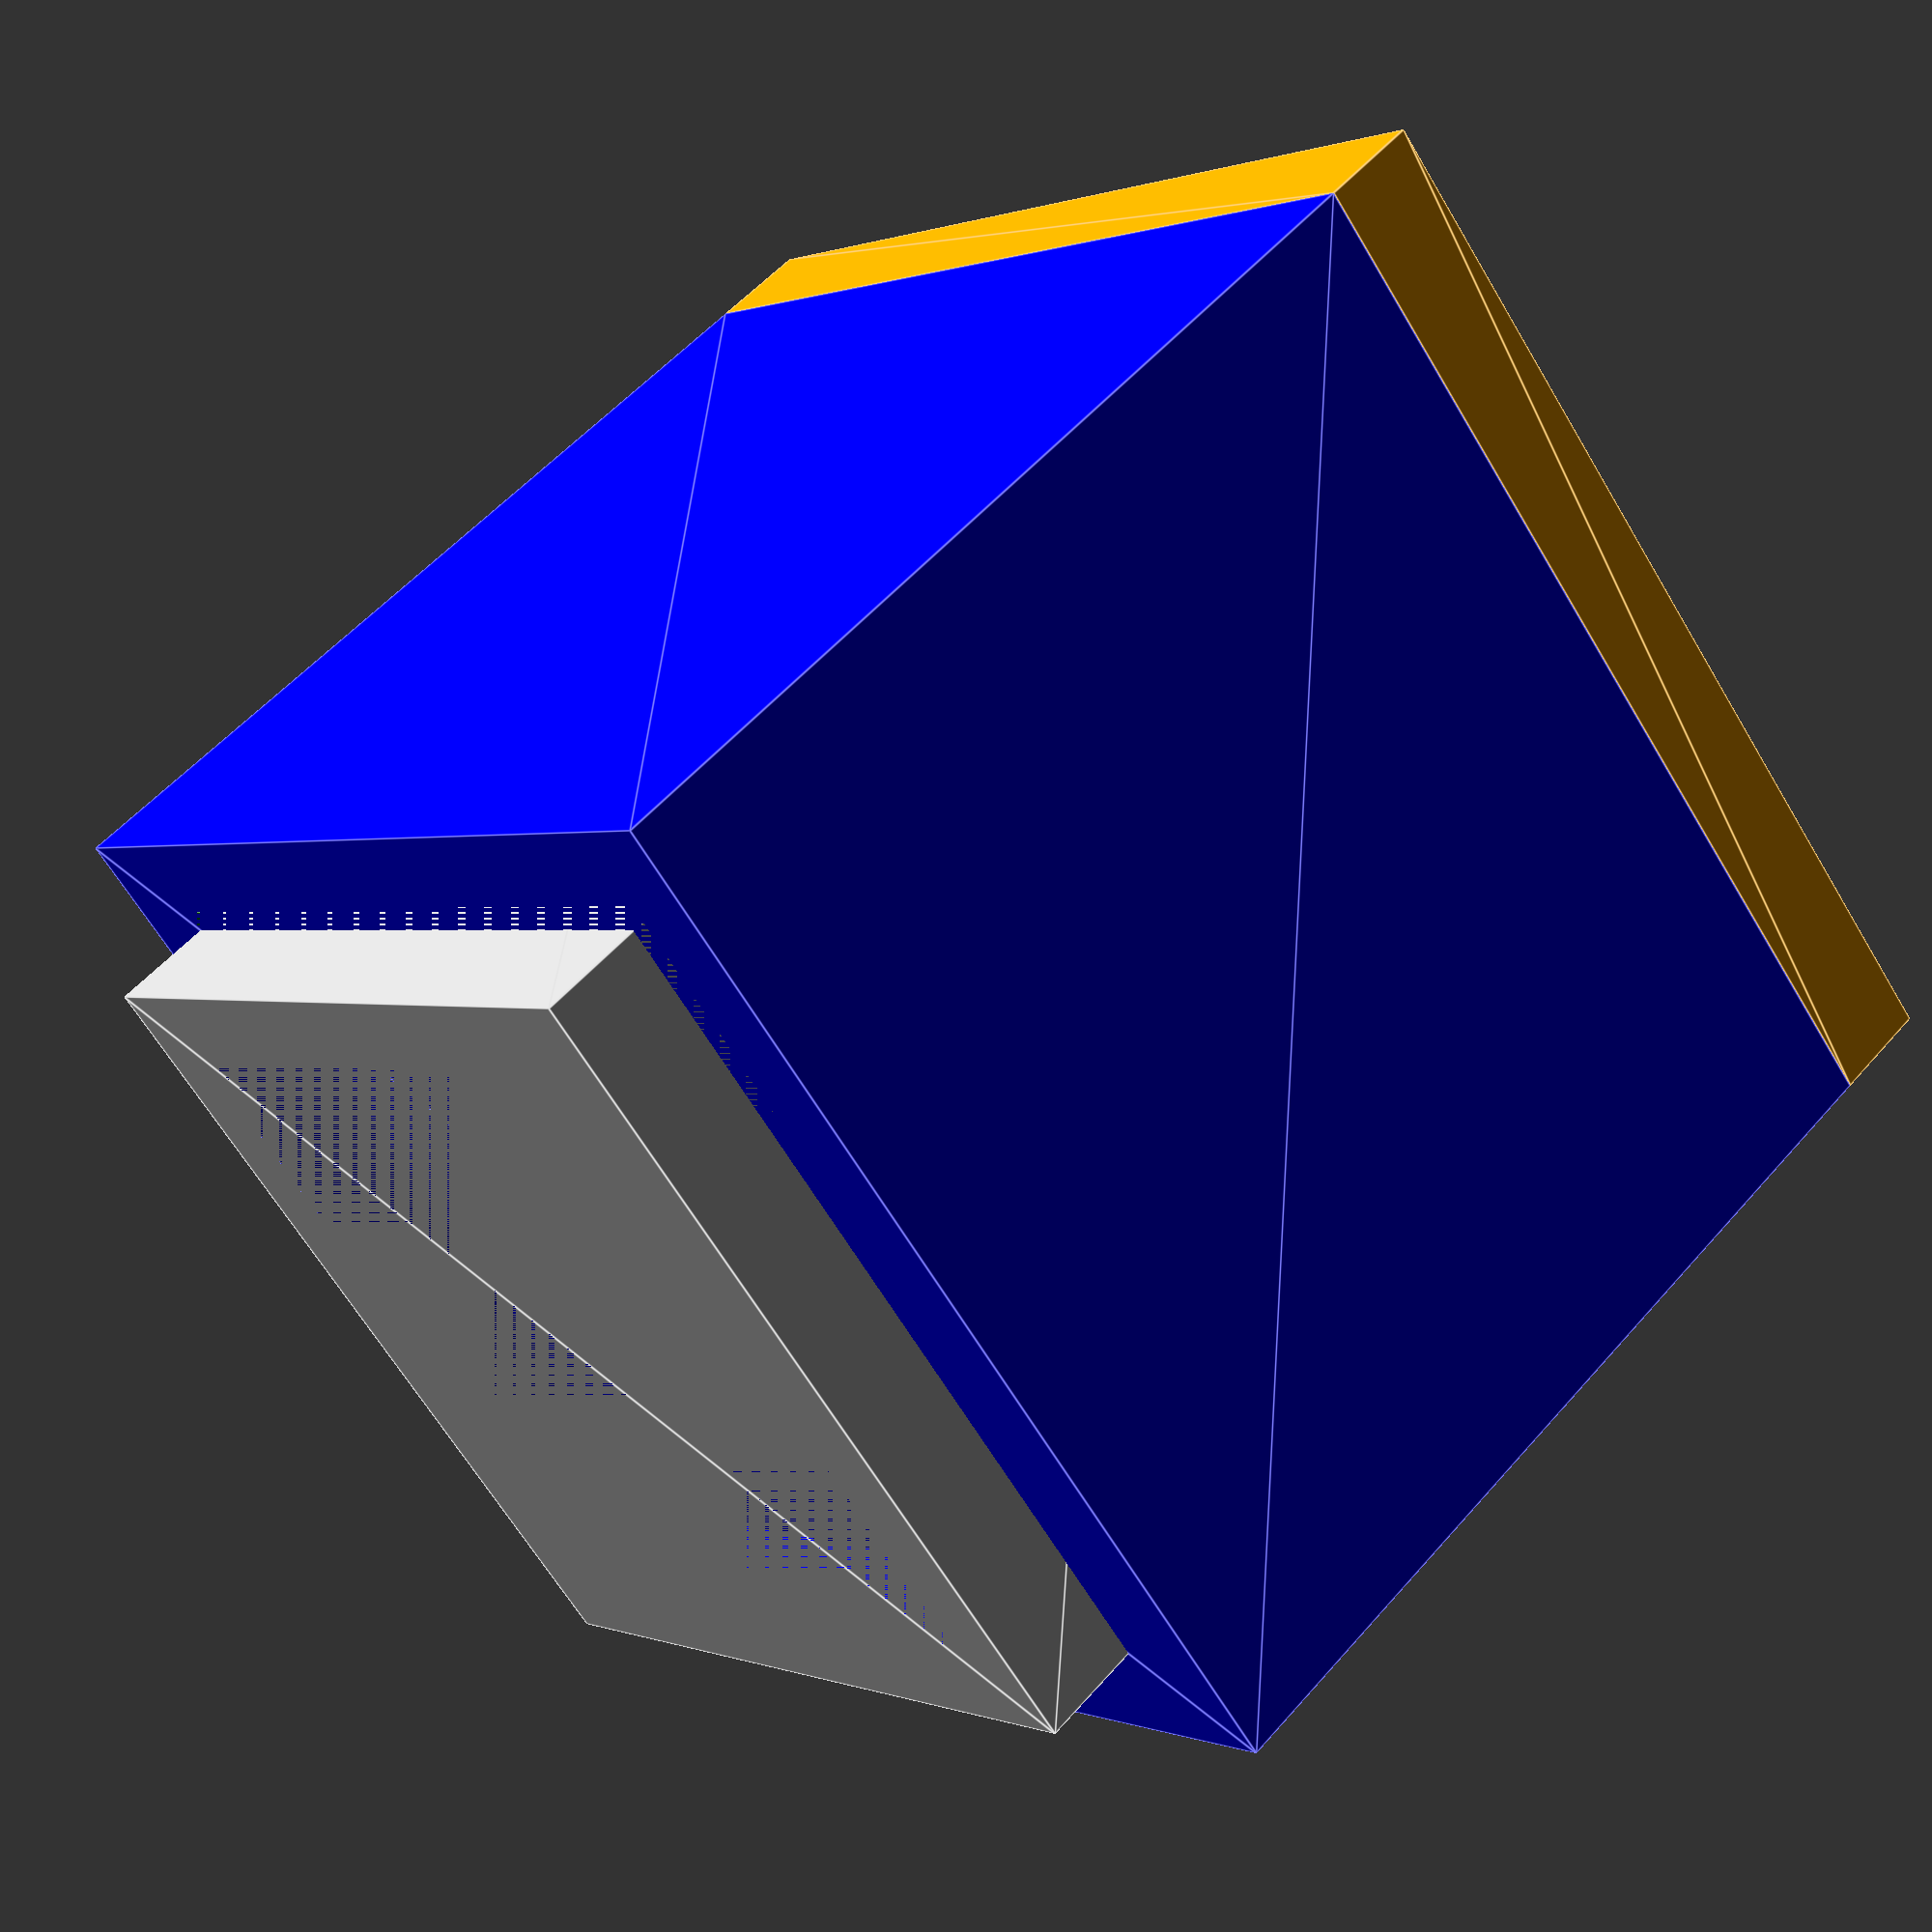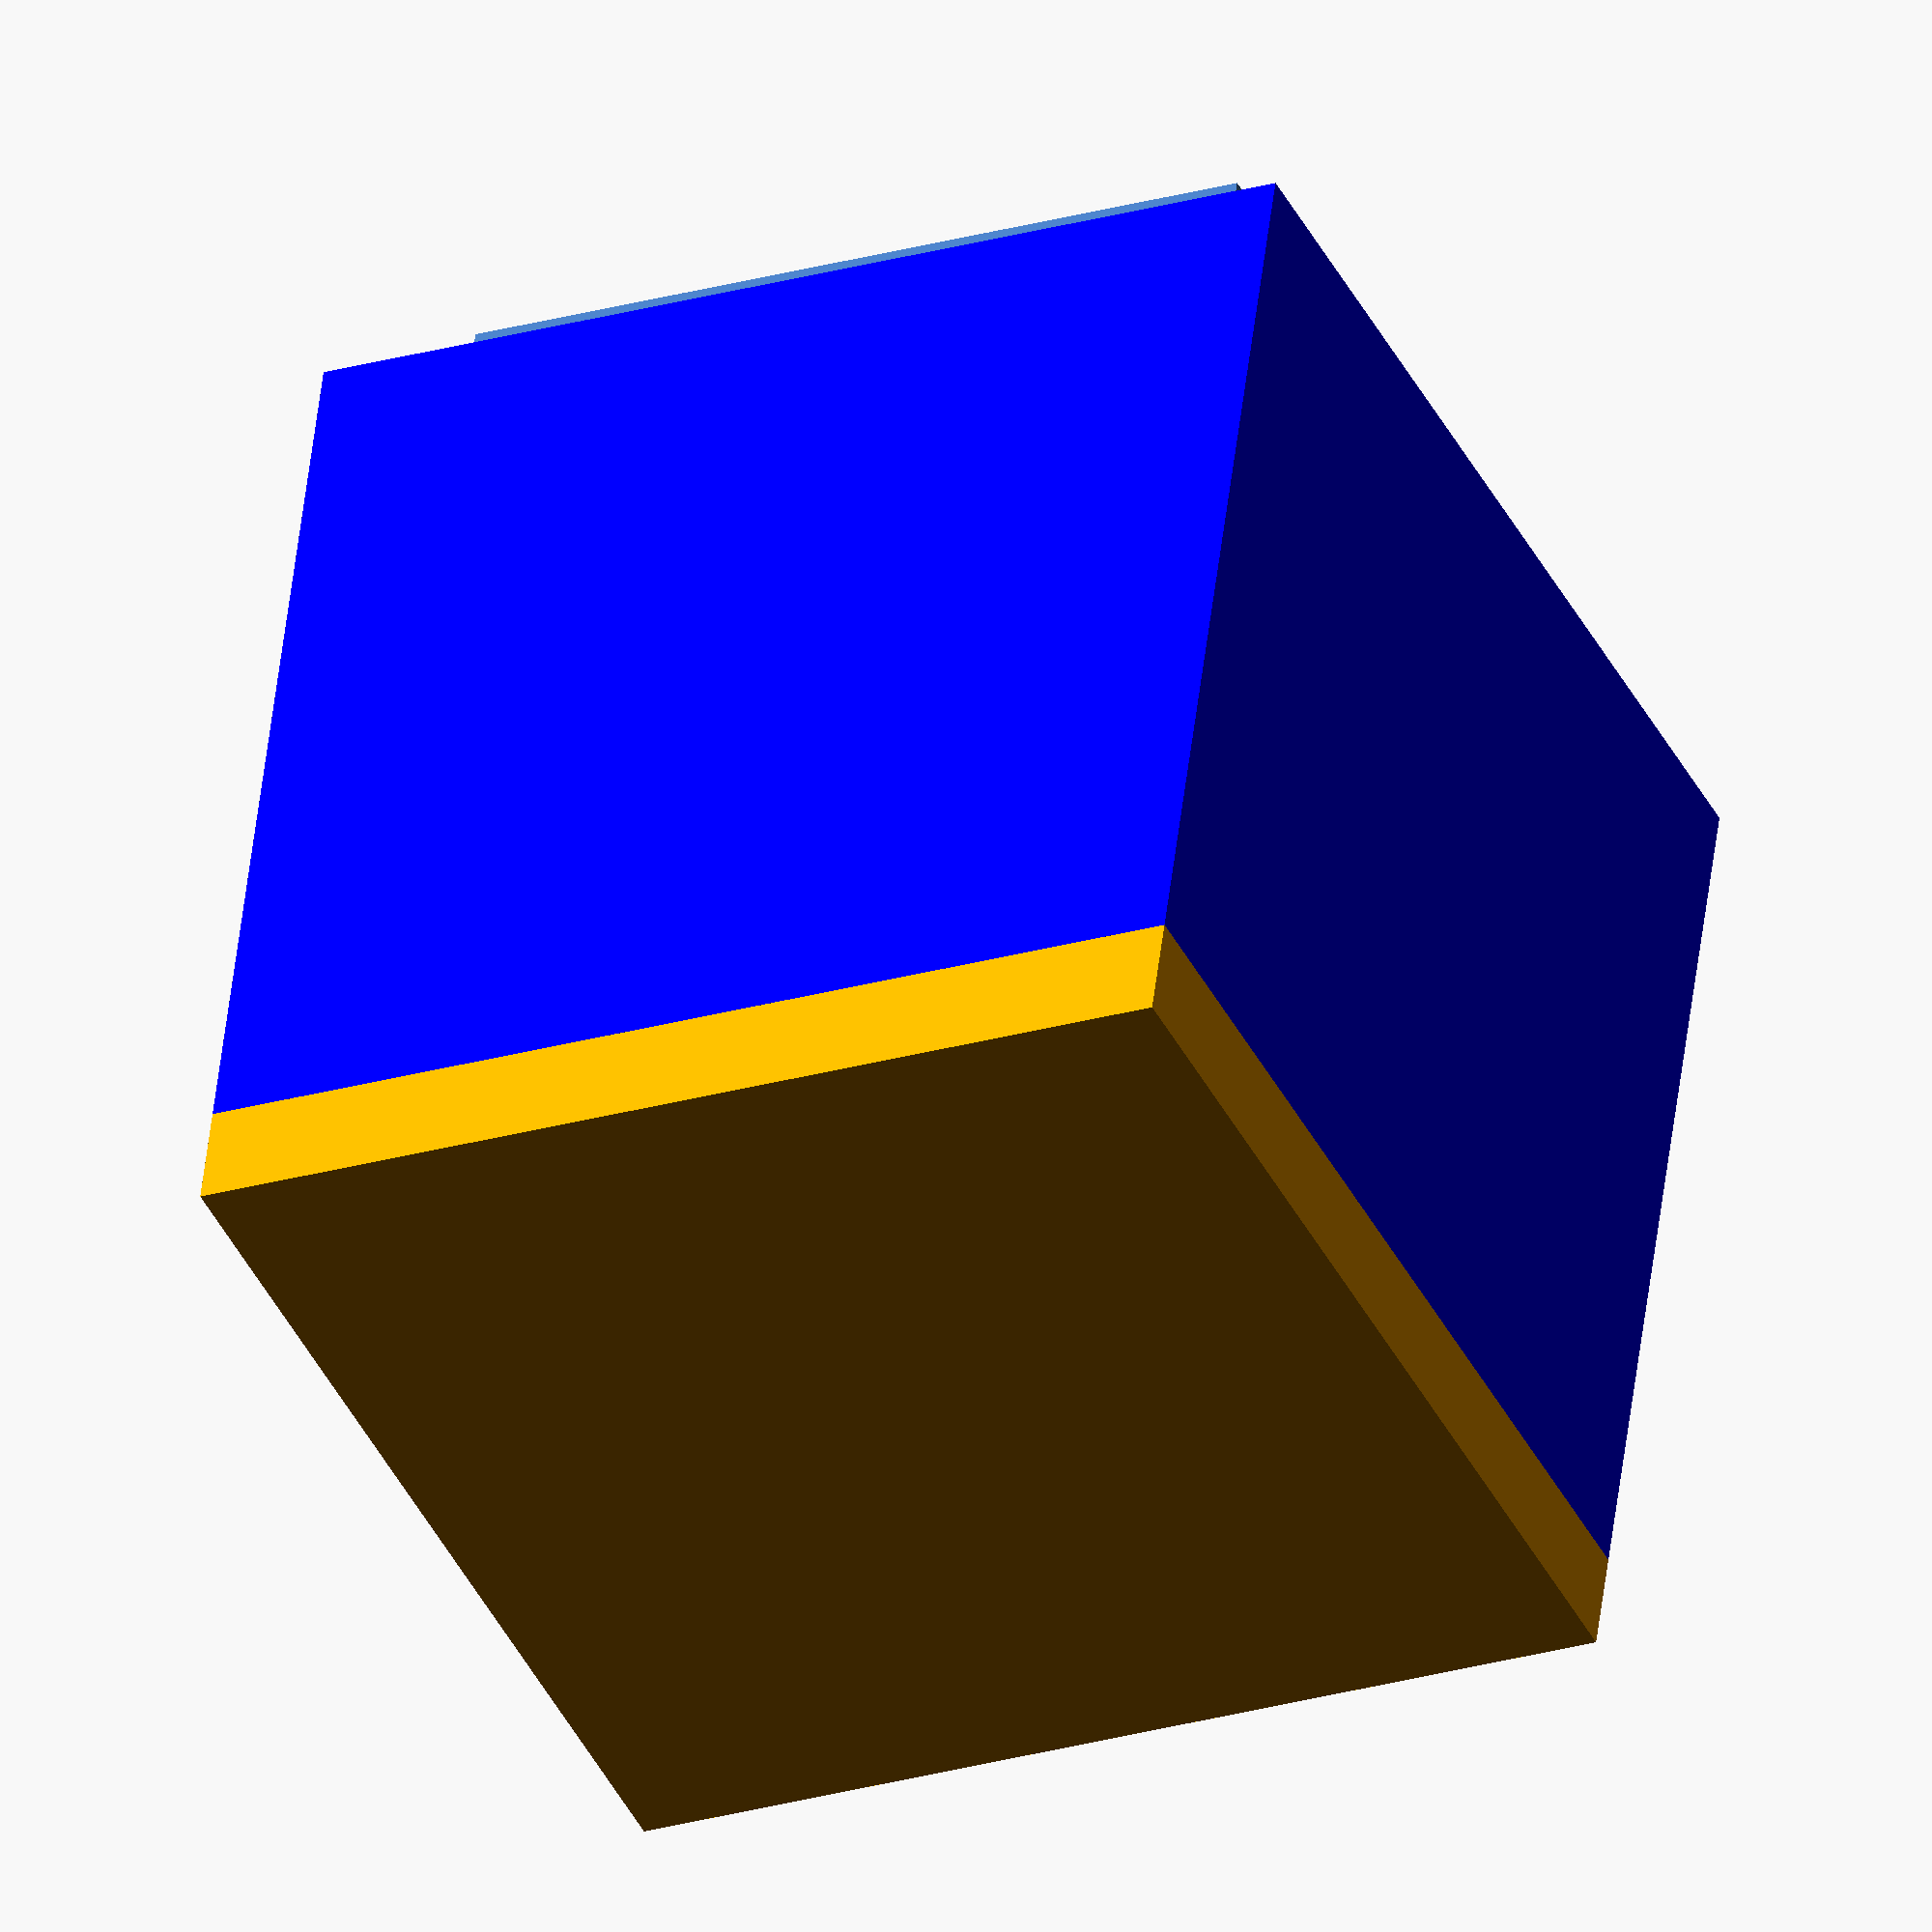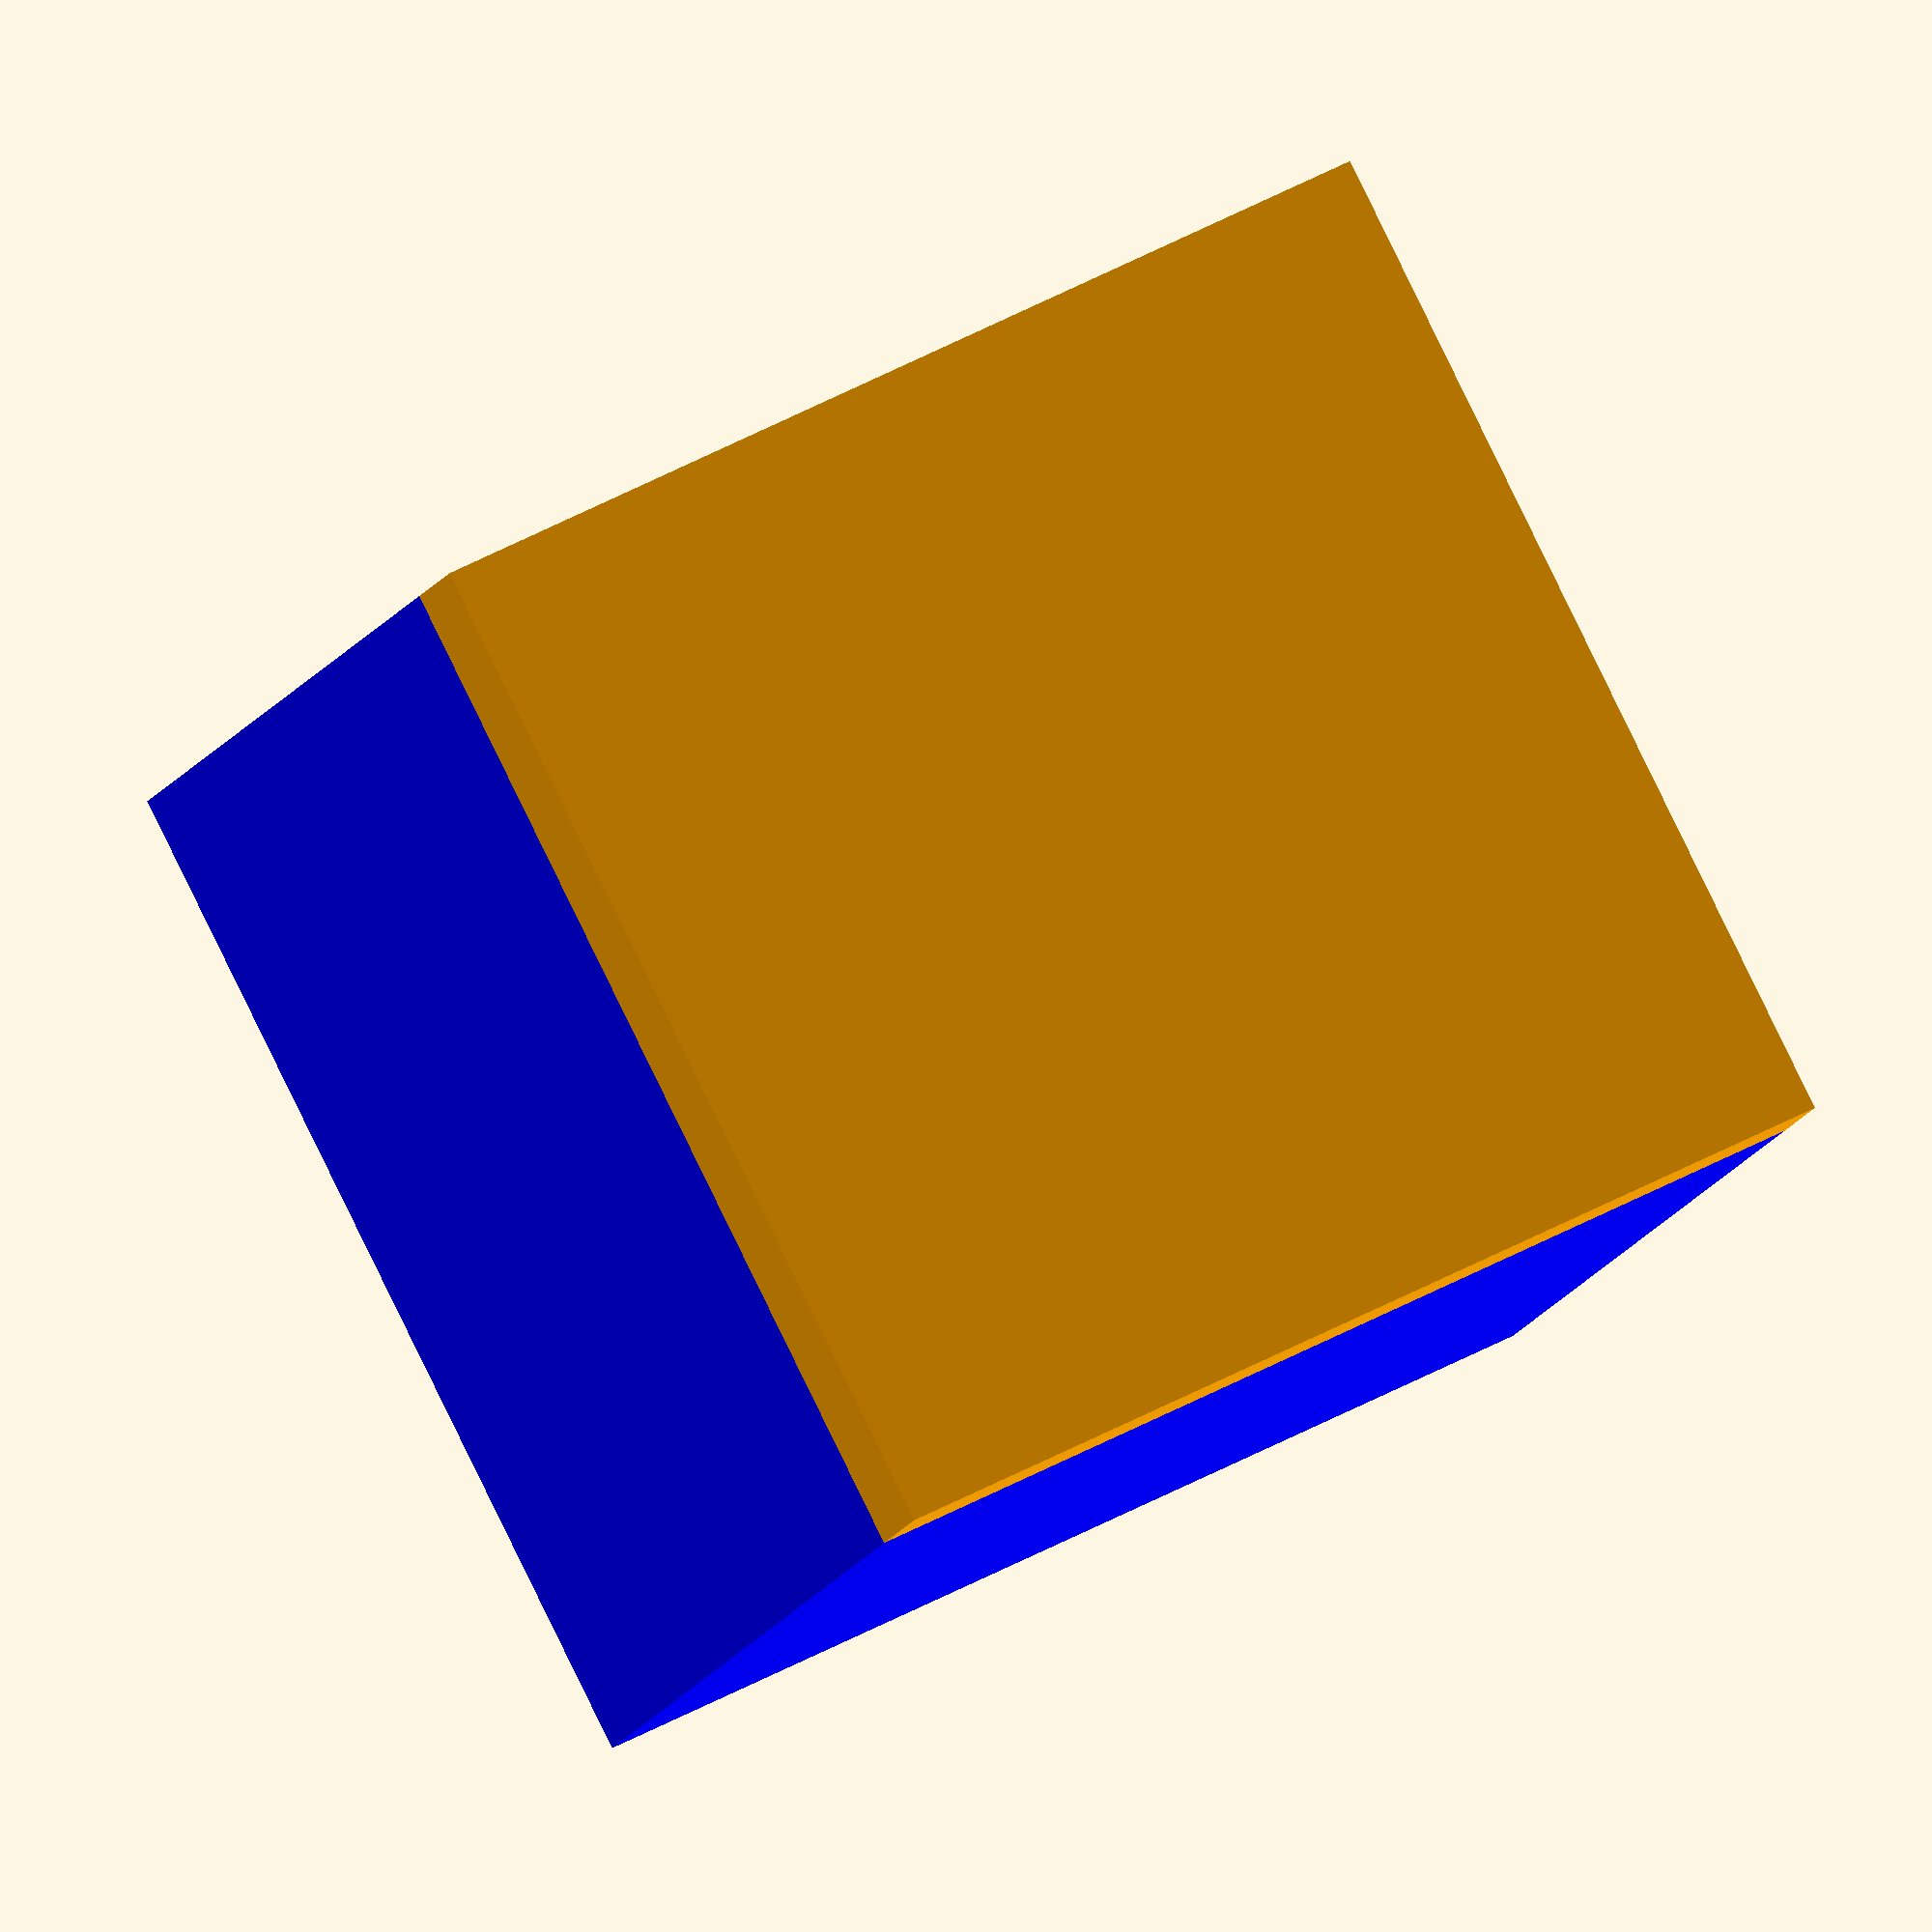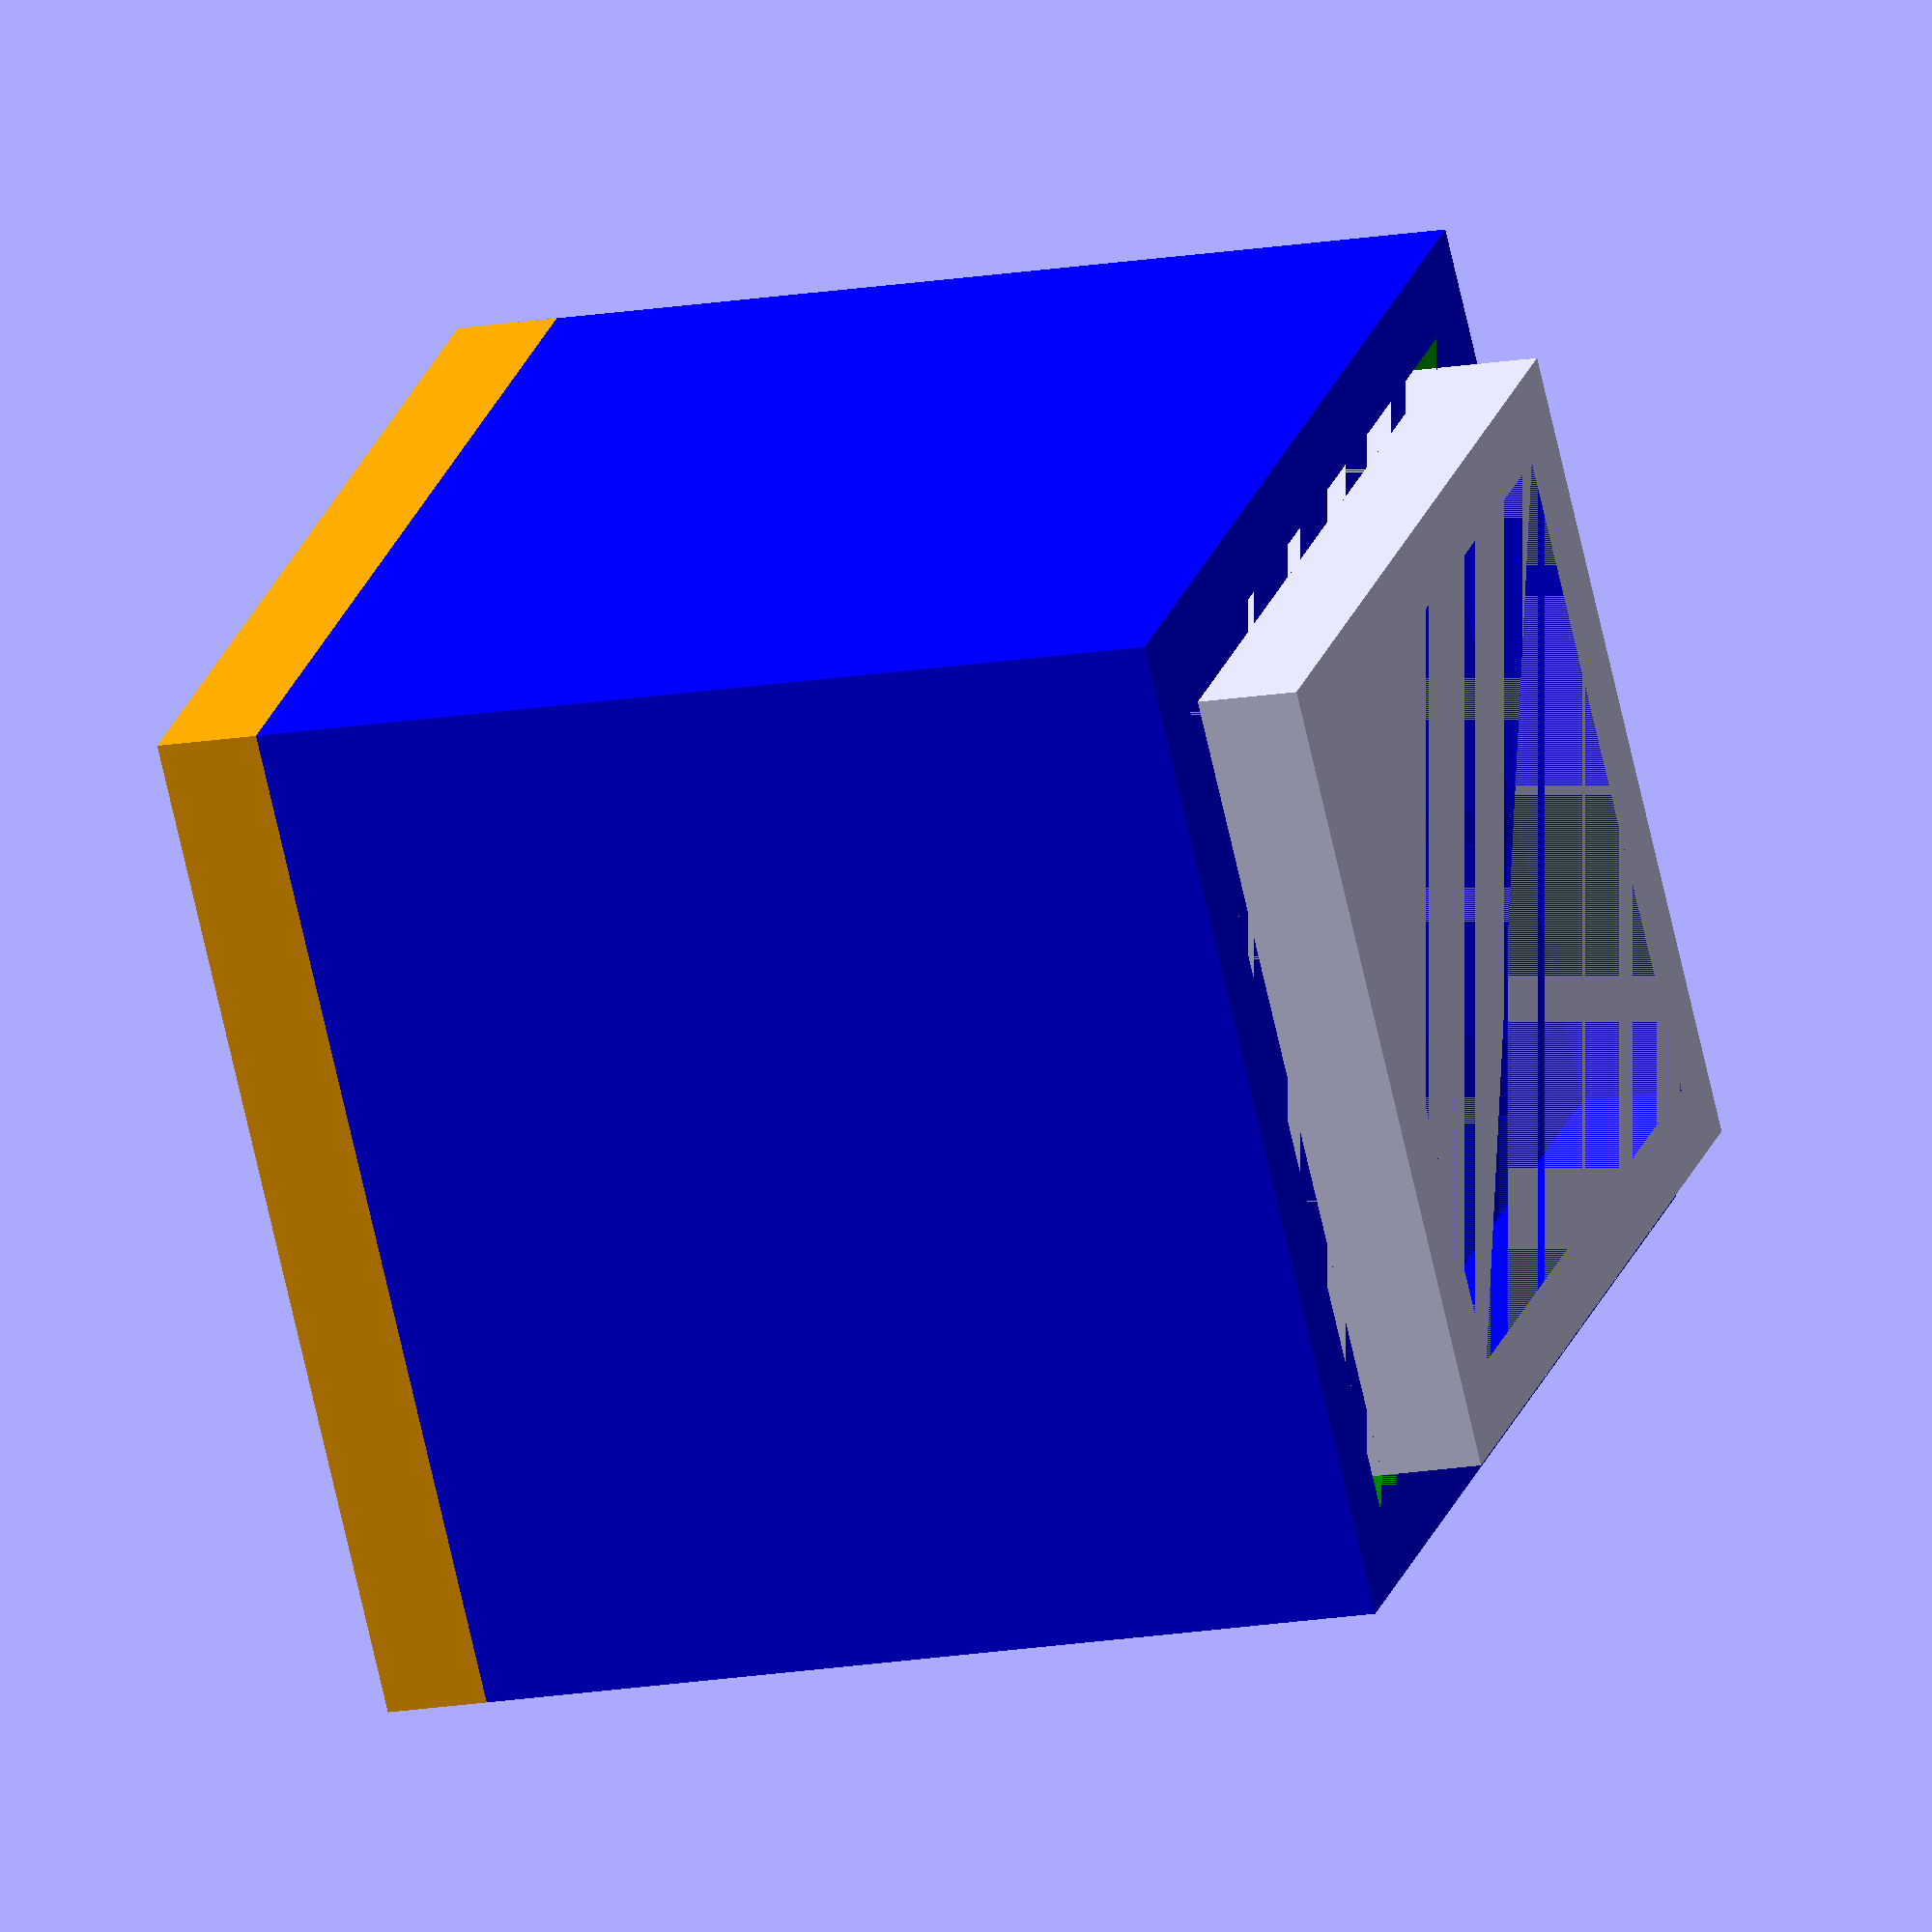
<openscad>
module base() {
    difference() {
        // base
        translate([-1, -1, 0])
            linear_extrude(1)
                square([8,8]);
        
        // cutouts for leg connections
        linear_extrude(1)
            square([2,2]);
        translate([4, 0, 0])
            linear_extrude(1)
                square([2,2]);
        translate([0, 4, 0])
            linear_extrude(1)
                square([2,2]);
        translate([4, 4, 0])
            linear_extrude(1)
                square([2,2]);
    }
}

module walls() {
    difference() {
        translate([-1, -1, -3])
            linear_extrude(7.5)
                square([8, 8]);
        color("blue")
            translate([-0.25, -0.25, -3])
                linear_extrude(7.5)
                    square([6.5, 6.5]);
    }
}

module button_cap() {
    button_clicker_height = 2.5;
    button_clicker_travel = 0.3;
    
    union() {
        color("orange") translate([-2, -2, 4.5+button_clicker_height])
            linear_extrude(1)
                square([10,10]);
        difference() {
            color("blue") translate([-2, -2, -2])
                linear_extrude(9)
                    square([10, 10]);
            color("green") translate([-1.25, -1.25, -2])
                linear_extrude(9)
                    square([8.5, 8.5]);
        }
    }
}

module button_base() {
    union() {
        base();
        walls();
    }
}

button_base();
button_cap();
</openscad>
<views>
elev=125.1 azim=312.1 roll=319.8 proj=p view=edges
elev=128.3 azim=335.0 roll=173.3 proj=o view=solid
elev=13.0 azim=242.7 roll=343.4 proj=o view=solid
elev=15.1 azim=217.5 roll=111.0 proj=o view=solid
</views>
